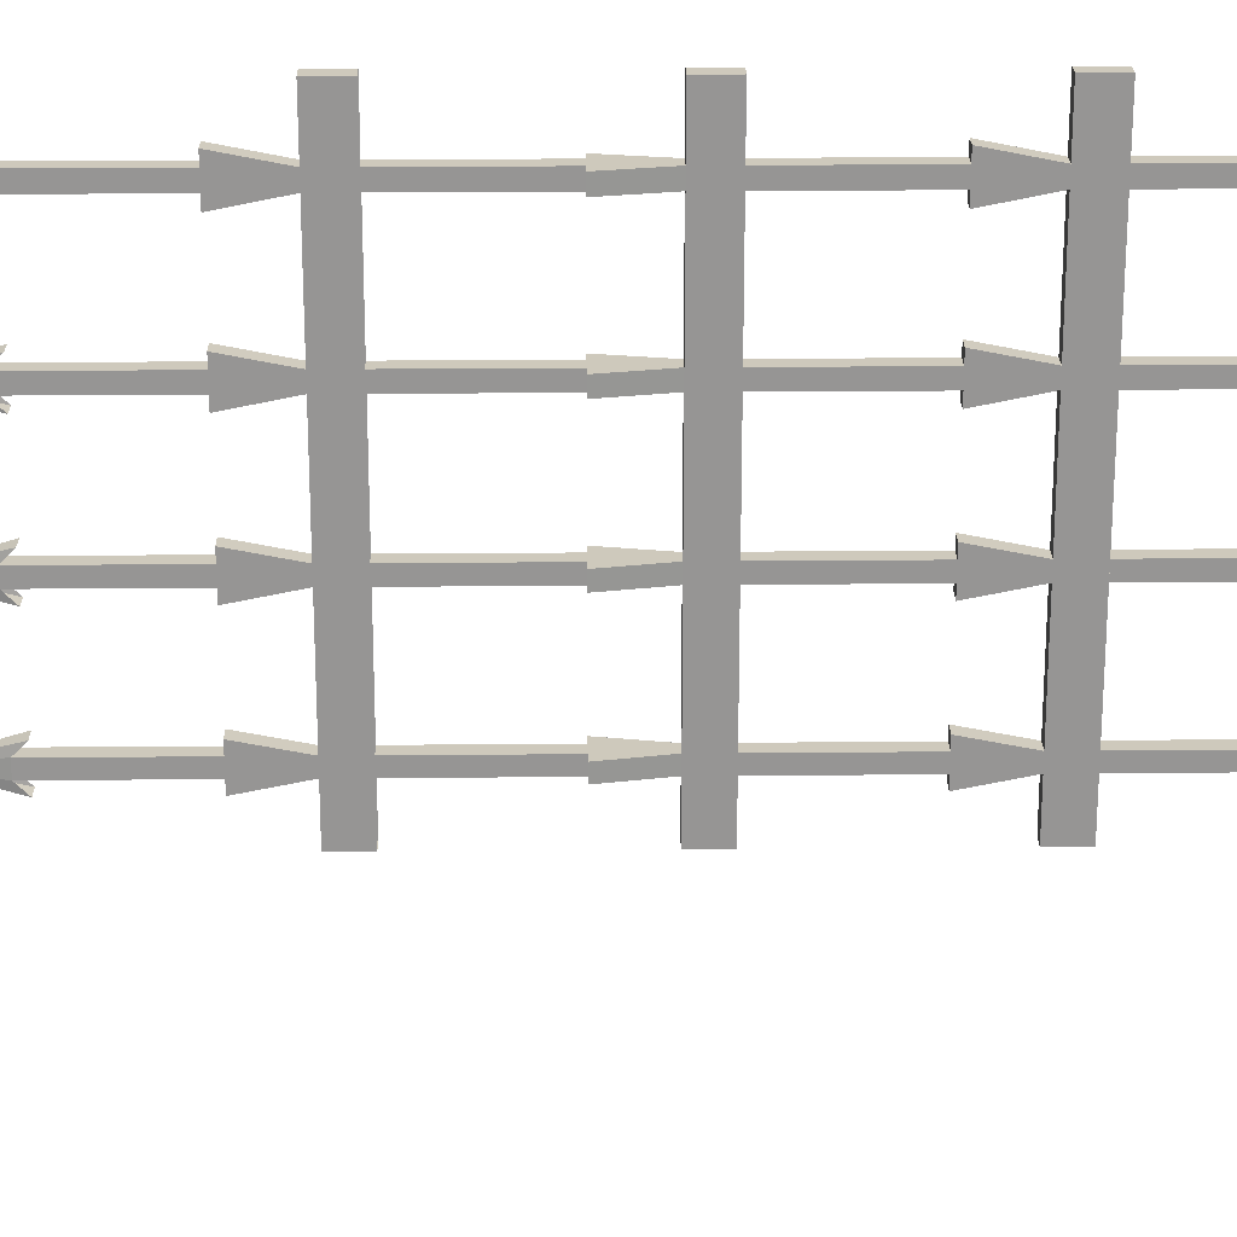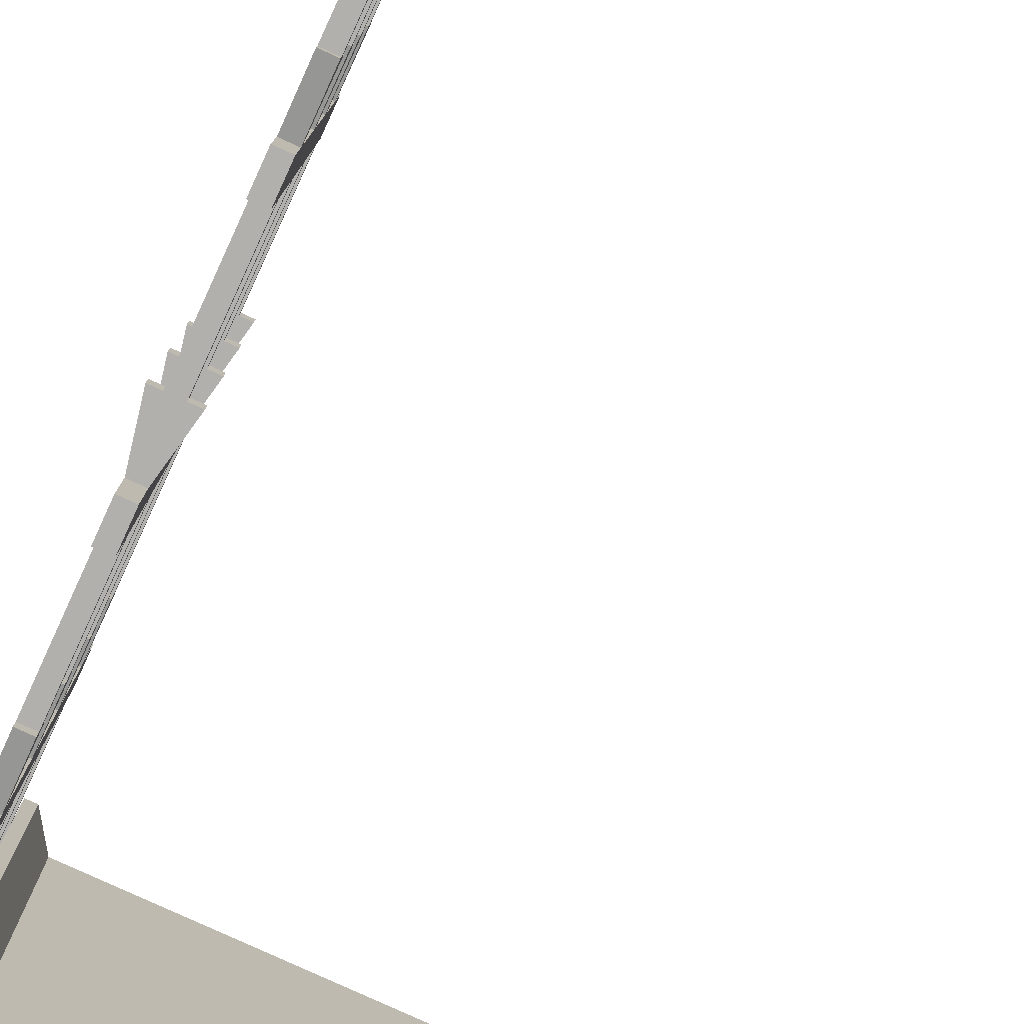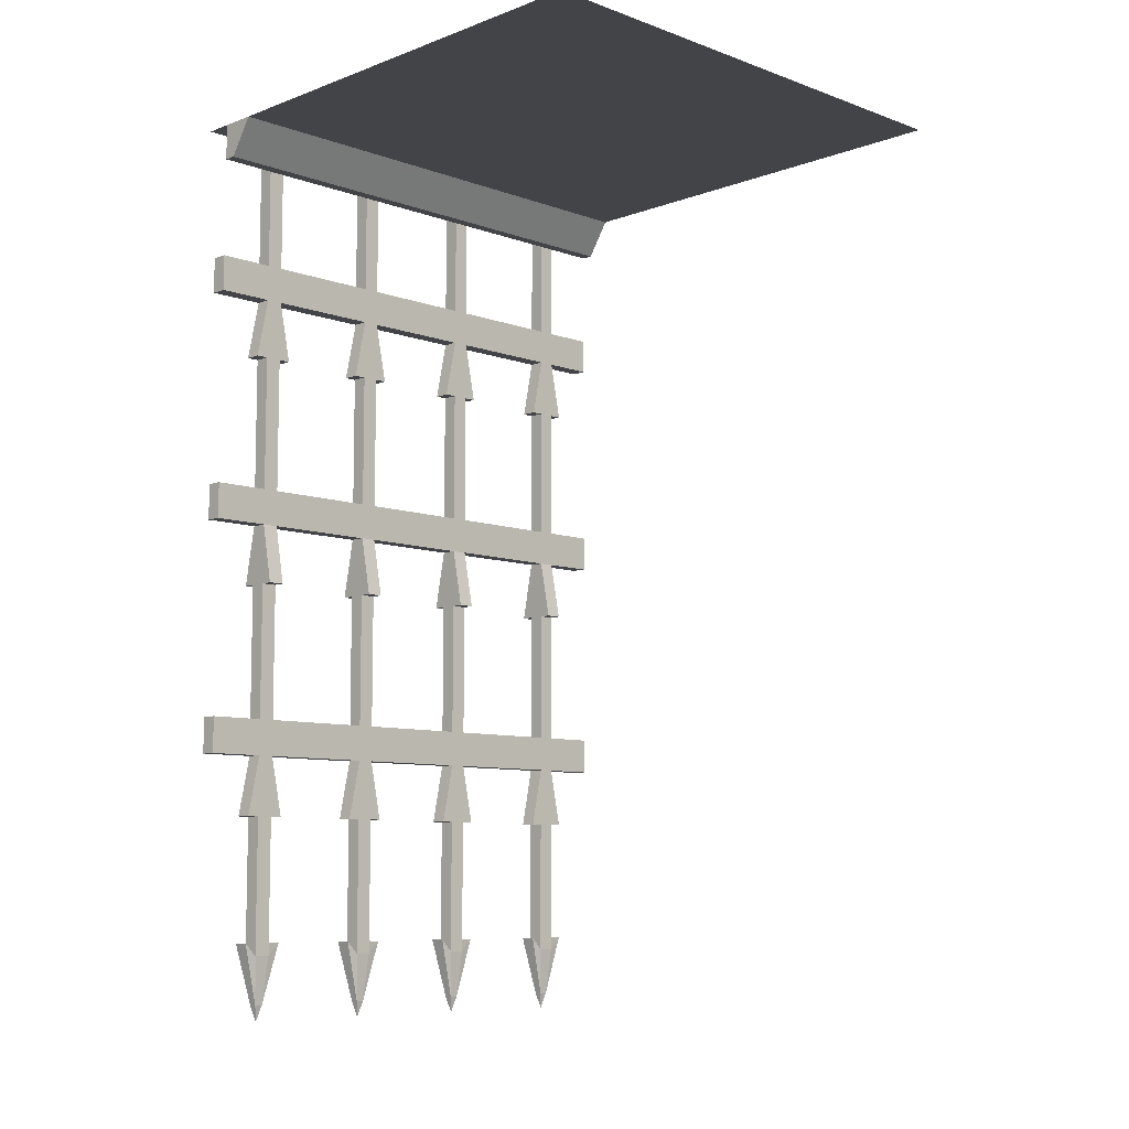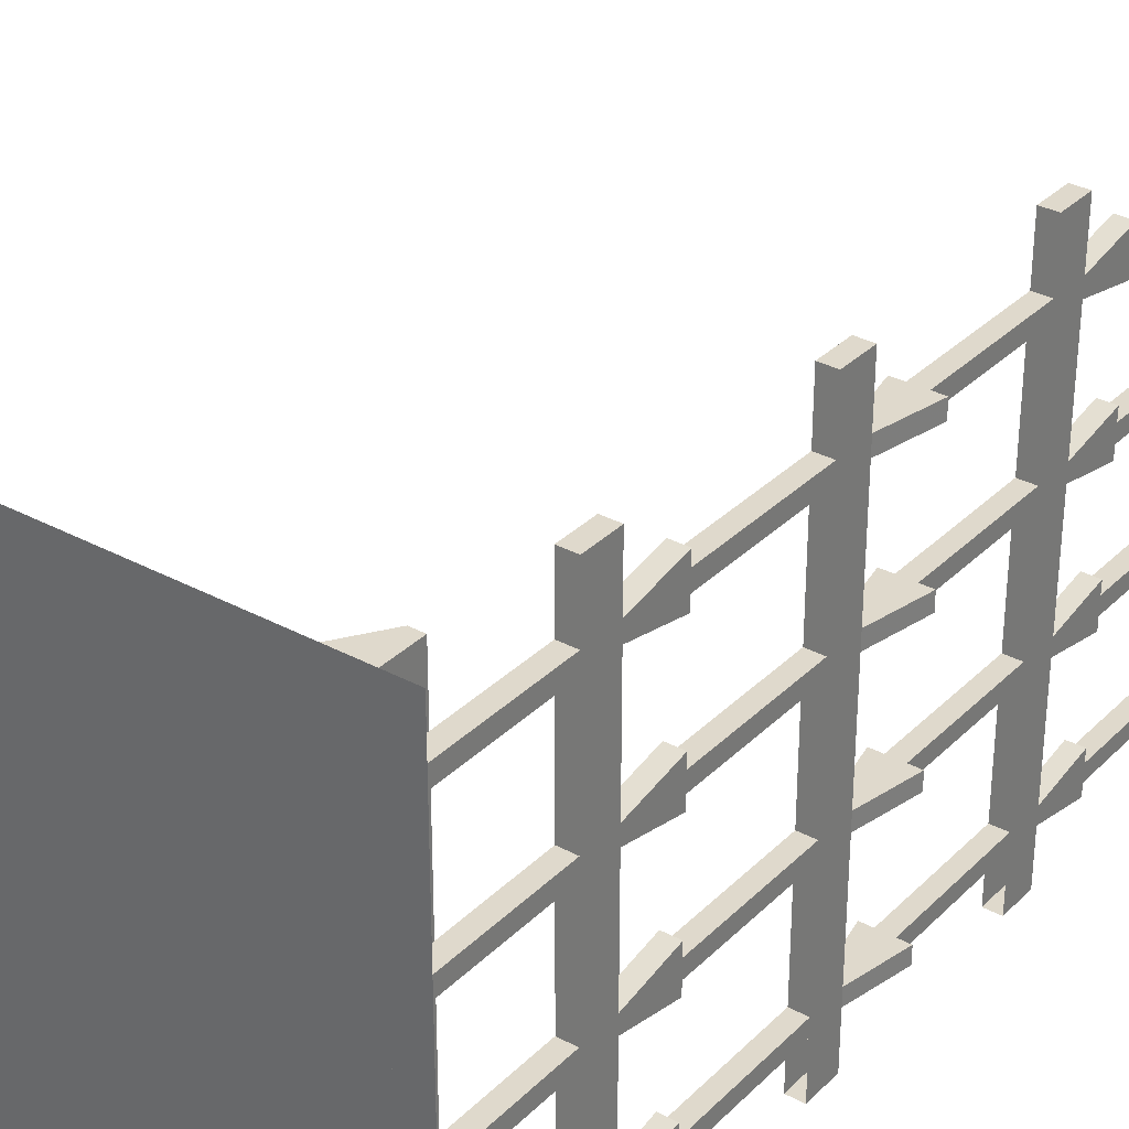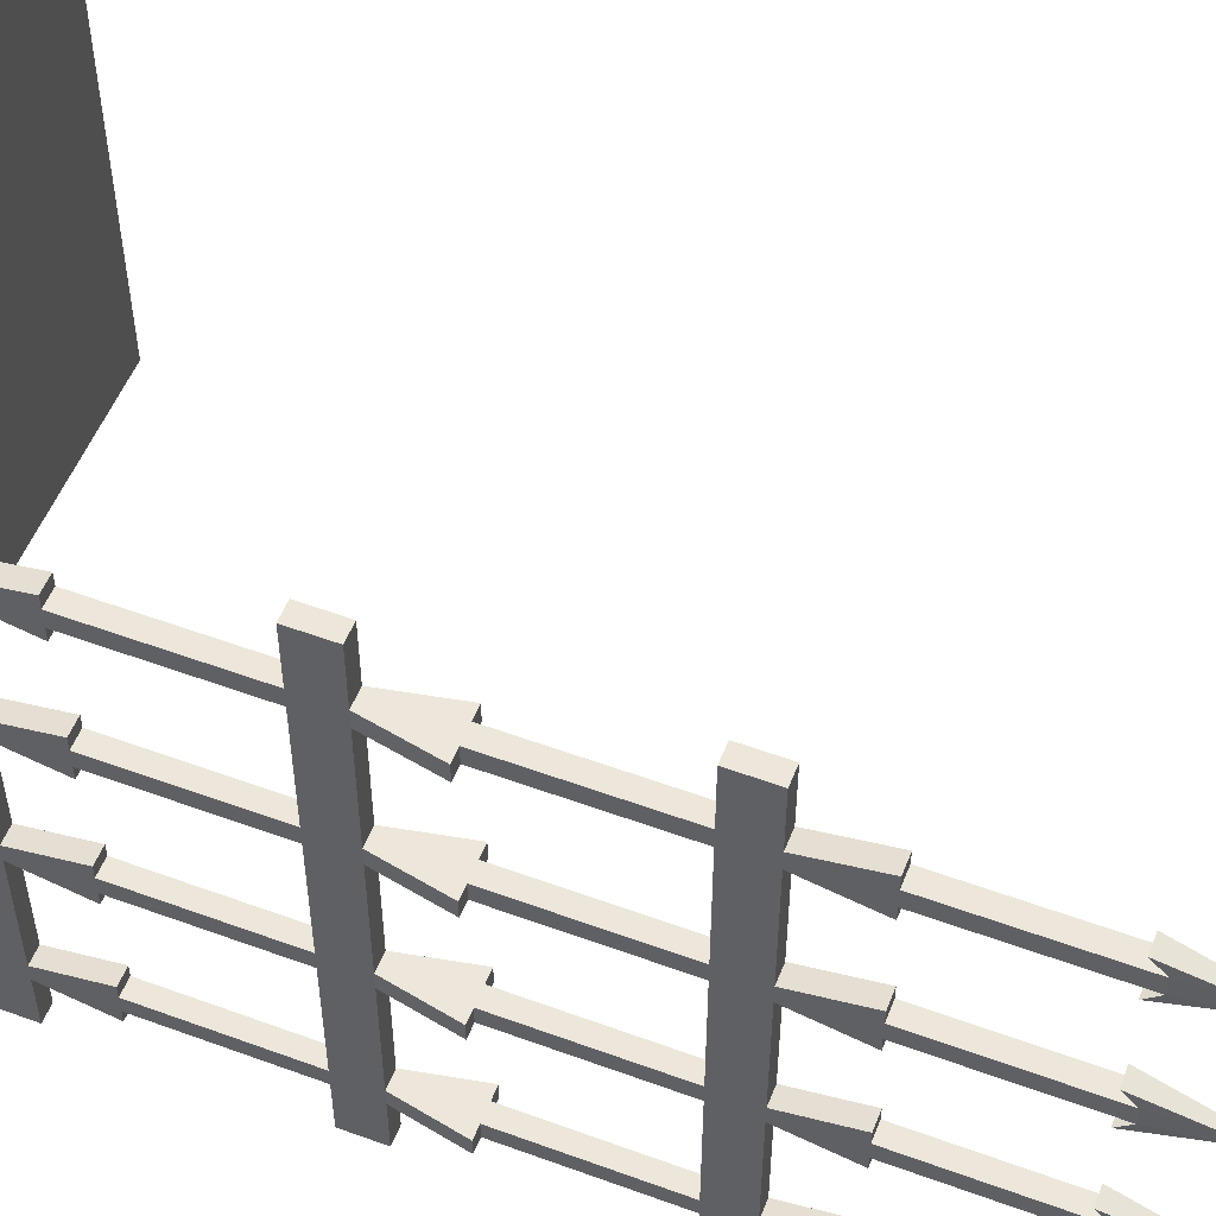
<metadata>
{"format":"obj","ext":"obj","renderer":"f3d","projection":"perspective","resolution":1024,"background":"white","views":[{"elev":22.5,"azim":89.1,"up":"+Z"},{"elev":-78.7,"azim":-24.8,"up":"+Z"},{"elev":-8.3,"azim":45.4,"up":"+Y"},{"elev":32.3,"azim":-143.1,"up":"+Z"},{"elev":53.6,"azim":-68.6,"up":"+Z"}]}
</metadata>
<code>
v -0.4766 -0.7188 -0.5
v -0.4453 -0.7188 -0.5
v -0.4453 -0.7891 -0.5
v -0.4766 -0.7891 -0.5
v -0.4766 -0.7188 0.5
v -0.4766 -0.7891 0.5
v -0.4453 -0.7188 0.5
v -0.4453 -0.7891 0.5
v -0.4766 -1.172 -0.5
v -0.4453 -1.172 -0.5
v -0.4453 -1.242 -0.5
v -0.4766 -1.242 -0.5
v -0.4766 -1.172 0.5
v -0.4766 -1.242 0.5
v -0.4453 -1.172 0.5
v -0.4453 -1.242 0.5
v -0.4766 -0.2656 -0.5
v -0.4453 -0.2656 -0.5
v -0.4453 -0.3359 -0.5
v -0.4766 -0.3359 -0.5
v -0.4766 -0.2656 0.5
v -0.4766 -0.3359 0.5
v -0.4453 -0.2656 0.5
v -0.4453 -0.3359 0.5
v -0.5 0 0.5
v 0.5 0 0.5
v 0.5 0 -0.5
v -0.5 0 -0.5
v -0.4453 0 -0.5
v -0.4453 -0.07031 -0.5
v -0.4453 -0.07031 0.5
v -0.4453 0 0.5
v -0.375 0 -0.5
v -0.4219 -0.07031 -0.5
v -0.4219 -0.07031 0.5
v -0.375 0 0.5
v -0.4453 -0.4531 -0.4219
v -0.4766 -0.4531 -0.4219
v -0.4766 -0.3359 -0.3984
v -0.4453 -0.3359 -0.3984
v -0.4453 -0.3359 -0.3672
v -0.4453 -0.4531 -0.3438
v -0.4766 -0.4531 -0.3438
v -0.4766 -0.3359 -0.3672
v -0.4453 -0.4531 -0.1641
v -0.4766 -0.4531 -0.1641
v -0.4766 -0.3359 -0.1406
v -0.4453 -0.3359 -0.1406
v -0.4453 -0.3359 -0.1094
v -0.4453 -0.4531 -0.08594
v -0.4766 -0.4531 -0.08594
v -0.4766 -0.3359 -0.1094
v -0.4453 -0.4531 0.08594
v -0.4766 -0.4531 0.08594
v -0.4766 -0.3359 0.1094
v -0.4453 -0.3359 0.1094
v -0.4453 -0.3359 0.1406
v -0.4453 -0.4531 0.1641
v -0.4766 -0.4531 0.1641
v -0.4766 -0.3359 0.1406
v -0.4453 -0.4531 0.3359
v -0.4766 -0.4531 0.3359
v -0.4766 -0.3359 0.3594
v -0.4453 -0.3359 0.3594
v -0.4453 -0.3359 0.3906
v -0.4453 -0.4531 0.4141
v -0.4766 -0.4531 0.4141
v -0.4766 -0.3359 0.3906
v -0.4766 -0.2656 -0.3984
v -0.4766 -0.2656 -0.3672
v -0.4766 0 -0.3672
v -0.4766 0 -0.3984
v -0.4453 -0.2656 -0.3984
v -0.4453 0 -0.3984
v -0.4453 -0.2656 -0.3672
v -0.4453 0 -0.3672
v -0.4766 -0.2656 -0.1406
v -0.4766 -0.2656 -0.1094
v -0.4766 0 -0.1094
v -0.4766 0 -0.1406
v -0.4453 -0.2656 -0.1406
v -0.4453 0 -0.1406
v -0.4453 -0.2656 -0.1094
v -0.4453 0 -0.1094
v -0.4766 -0.2656 0.1094
v -0.4766 -0.2656 0.1406
v -0.4766 0 0.1406
v -0.4766 0 0.1094
v -0.4453 -0.2656 0.1094
v -0.4453 0 0.1094
v -0.4453 -0.2656 0.1406
v -0.4453 0 0.1406
v -0.4766 -0.2656 0.3594
v -0.4766 -0.2656 0.3906
v -0.4766 0 0.3906
v -0.4766 0 0.3594
v -0.4453 -0.2656 0.3594
v -0.4453 0 0.3594
v -0.4453 -0.2656 0.3906
v -0.4453 0 0.3906
v -0.4766 -0.7188 -0.3984
v -0.4766 -0.7188 -0.3672
v -0.4766 -0.4531 -0.3672
v -0.4766 -0.4531 -0.3984
v -0.4453 -0.7188 -0.3984
v -0.4453 -0.4531 -0.3984
v -0.4453 -0.7188 -0.3672
v -0.4453 -0.4531 -0.3672
v -0.4766 -0.7188 -0.1406
v -0.4766 -0.7188 -0.1094
v -0.4766 -0.4531 -0.1094
v -0.4766 -0.4531 -0.1406
v -0.4453 -0.7188 -0.1406
v -0.4453 -0.4531 -0.1406
v -0.4453 -0.7188 -0.1094
v -0.4453 -0.4531 -0.1094
v -0.4766 -0.7188 0.1094
v -0.4766 -0.7188 0.1406
v -0.4766 -0.4531 0.1406
v -0.4766 -0.4531 0.1094
v -0.4453 -0.7188 0.1094
v -0.4453 -0.4531 0.1094
v -0.4453 -0.7188 0.1406
v -0.4453 -0.4531 0.1406
v -0.4766 -0.7188 0.3594
v -0.4766 -0.7188 0.3906
v -0.4766 -0.4531 0.3906
v -0.4766 -0.4531 0.3594
v -0.4453 -0.7188 0.3594
v -0.4453 -0.4531 0.3594
v -0.4453 -0.7188 0.3906
v -0.4453 -0.4531 0.3906
v -0.4766 -1.172 -0.3984
v -0.4766 -1.172 -0.3672
v -0.4766 -0.9062 -0.3672
v -0.4766 -0.9062 -0.3984
v -0.4453 -1.172 -0.3984
v -0.4453 -0.9062 -0.3984
v -0.4453 -1.172 -0.3672
v -0.4453 -0.9062 -0.3672
v -0.4766 -1.172 -0.1406
v -0.4766 -1.172 -0.1094
v -0.4766 -0.9062 -0.1094
v -0.4766 -0.9062 -0.1406
v -0.4453 -1.172 -0.1406
v -0.4453 -0.9062 -0.1406
v -0.4453 -1.172 -0.1094
v -0.4453 -0.9062 -0.1094
v -0.4766 -1.172 0.1094
v -0.4766 -1.172 0.1406
v -0.4766 -0.9062 0.1406
v -0.4766 -0.9062 0.1094
v -0.4453 -1.172 0.1094
v -0.4453 -0.9062 0.1094
v -0.4453 -1.172 0.1406
v -0.4453 -0.9062 0.1406
v -0.4766 -1.172 0.3594
v -0.4766 -1.172 0.3906
v -0.4766 -0.9062 0.3906
v -0.4766 -0.9062 0.3594
v -0.4453 -1.172 0.3594
v -0.4453 -0.9062 0.3594
v -0.4453 -1.172 0.3906
v -0.4453 -0.9062 0.3906
v -0.4766 -1.625 -0.3984
v -0.4766 -1.625 -0.3672
v -0.4766 -1.359 -0.3672
v -0.4766 -1.359 -0.3984
v -0.4453 -1.625 -0.3984
v -0.4453 -1.359 -0.3984
v -0.4453 -1.625 -0.3672
v -0.4531 -1.719 -0.375
v -0.4531 -1.719 -0.3906
v -0.4453 -1.602 -0.4219
v -0.4766 -1.602 -0.4219
v -0.4688 -1.719 -0.3906
v -0.4688 -1.719 -0.375
v -0.4766 -1.602 -0.3438
v -0.4453 -1.602 -0.3438
v -0.4453 -1.359 -0.3672
v -0.4766 -1.625 -0.1406
v -0.4766 -1.625 -0.1094
v -0.4766 -1.359 -0.1094
v -0.4766 -1.359 -0.1406
v -0.4453 -1.625 -0.1406
v -0.4453 -1.359 -0.1406
v -0.4453 -1.625 -0.1094
v -0.4531 -1.719 -0.1172
v -0.4531 -1.719 -0.1328
v -0.4453 -1.602 -0.1641
v -0.4766 -1.602 -0.1641
v -0.4688 -1.719 -0.1328
v -0.4688 -1.719 -0.1172
v -0.4766 -1.602 -0.08594
v -0.4453 -1.602 -0.08594
v -0.4453 -1.359 -0.1094
v -0.4766 -1.625 0.1094
v -0.4766 -1.625 0.1406
v -0.4766 -1.359 0.1406
v -0.4766 -1.359 0.1094
v -0.4453 -1.625 0.1094
v -0.4453 -1.359 0.1094
v -0.4453 -1.625 0.1406
v -0.4531 -1.719 0.1328
v -0.4531 -1.719 0.1172
v -0.4453 -1.602 0.08594
v -0.4766 -1.602 0.08594
v -0.4688 -1.719 0.1172
v -0.4688 -1.719 0.1328
v -0.4766 -1.602 0.1641
v -0.4453 -1.602 0.1641
v -0.4453 -1.359 0.1406
v -0.4766 -1.625 0.3594
v -0.4766 -1.625 0.3906
v -0.4766 -1.359 0.3906
v -0.4766 -1.359 0.3594
v -0.4453 -1.625 0.3594
v -0.4453 -1.359 0.3594
v -0.4453 -1.625 0.3906
v -0.4531 -1.719 0.3828
v -0.4531 -1.719 0.3672
v -0.4453 -1.602 0.3359
v -0.4766 -1.602 0.3359
v -0.4688 -1.719 0.3672
v -0.4688 -1.719 0.3828
v -0.4766 -1.602 0.4141
v -0.4453 -1.602 0.4141
v -0.4453 -1.359 0.3906
v -0.4609 -1.75 -0.3828
v -0.4609 -1.75 -0.125
v -0.4609 -1.75 0.125
v -0.4609 -1.75 0.375
v -0.4453 -1.359 -0.4219
v -0.4766 -1.359 -0.4219
v -0.4766 -1.242 -0.3984
v -0.4453 -1.242 -0.3984
v -0.4453 -1.242 -0.3672
v -0.4453 -1.359 -0.3438
v -0.4766 -1.359 -0.3438
v -0.4766 -1.242 -0.3672
v -0.4453 -1.359 -0.1641
v -0.4766 -1.359 -0.1641
v -0.4766 -1.242 -0.1406
v -0.4453 -1.242 -0.1406
v -0.4453 -1.242 -0.1094
v -0.4453 -1.359 -0.08594
v -0.4766 -1.359 -0.08594
v -0.4766 -1.242 -0.1094
v -0.4453 -1.359 0.08594
v -0.4766 -1.359 0.08594
v -0.4766 -1.242 0.1094
v -0.4453 -1.242 0.1094
v -0.4453 -1.242 0.1406
v -0.4453 -1.359 0.1641
v -0.4766 -1.359 0.1641
v -0.4766 -1.242 0.1406
v -0.4453 -1.359 0.3359
v -0.4766 -1.359 0.3359
v -0.4766 -1.242 0.3594
v -0.4453 -1.242 0.3594
v -0.4453 -1.242 0.3906
v -0.4453 -1.359 0.4141
v -0.4766 -1.359 0.4141
v -0.4766 -1.242 0.3906
v -0.5 -0.9062 -0.3984
v -0.5 -0.9062 -0.3672
v -0.4766 -0.7891 -0.3672
v -0.4766 -0.7891 -0.3984
v -0.4219 -0.9062 -0.3984
v -0.4219 -0.9062 -0.3672
v -0.4453 -0.7891 -0.3672
v -0.4453 -0.7891 -0.3984
v -0.5 -0.9062 -0.1406
v -0.5 -0.9062 -0.1094
v -0.4766 -0.7891 -0.1094
v -0.4766 -0.7891 -0.1406
v -0.4219 -0.9062 -0.1406
v -0.4219 -0.9062 -0.1094
v -0.4453 -0.7891 -0.1094
v -0.4453 -0.7891 -0.1406
v -0.5 -0.9062 0.1094
v -0.5 -0.9062 0.1406
v -0.4766 -0.7891 0.1406
v -0.4766 -0.7891 0.1094
v -0.4219 -0.9062 0.1094
v -0.4219 -0.9062 0.1406
v -0.4453 -0.7891 0.1406
v -0.4453 -0.7891 0.1094
v -0.5 -0.9062 0.3594
v -0.5 -0.9062 0.3906
v -0.4766 -0.7891 0.3906
v -0.4766 -0.7891 0.3594
v -0.4219 -0.9062 0.3594
v -0.4219 -0.9062 0.3906
v -0.4453 -0.7891 0.3906
v -0.4453 -0.7891 0.3594
f 1 2 3
f 1 3 4
f 1 4 5
f 5 4 6
f 5 6 7
f 7 6 8
f 7 8 2
f 2 8 3
f 9 10 11
f 9 11 12
f 9 12 13
f 13 12 14
f 13 14 15
f 15 14 16
f 15 16 10
f 10 16 11
f 17 18 19
f 17 19 20
f 21 22 23
f 23 22 24
f 133 134 135
f 133 135 136
f 133 136 137
f 137 136 138
f 137 138 139
f 139 138 140
f 139 140 134
f 134 140 135
f 141 142 143
f 141 143 144
f 141 144 145
f 145 144 146
f 145 146 147
f 147 146 148
f 147 148 142
f 142 148 143
f 149 150 151
f 149 151 152
f 149 152 153
f 153 152 154
f 153 154 155
f 155 154 156
f 155 156 150
f 150 156 151
f 157 158 159
f 157 159 160
f 157 160 161
f 161 160 162
f 161 162 163
f 163 162 164
f 163 164 158
f 158 164 159
f 165 166 167
f 165 167 168
f 165 168 169
f 169 168 170
f 169 170 171
f 169 171 172
f 169 172 173
f 169 173 174
f 175 176 165
f 165 176 166
f 166 176 177
f 166 177 178
f 179 172 171
f 171 170 180
f 171 180 166
f 166 180 167
f 181 182 183
f 181 183 184
f 181 184 185
f 185 184 186
f 185 186 187
f 185 187 188
f 185 188 189
f 185 189 190
f 191 192 181
f 181 192 182
f 182 192 193
f 182 193 194
f 195 188 187
f 187 186 196
f 187 196 182
f 182 196 183
f 197 198 199
f 197 199 200
f 197 200 201
f 201 200 202
f 201 202 203
f 201 203 204
f 201 204 205
f 201 205 206
f 207 208 197
f 197 208 198
f 198 208 209
f 198 209 210
f 211 204 203
f 203 202 212
f 203 212 198
f 198 212 199
f 213 214 215
f 213 215 216
f 213 216 217
f 217 216 218
f 217 218 219
f 217 219 220
f 217 220 221
f 217 221 222
f 223 224 213
f 213 224 214
f 214 224 225
f 214 225 226
f 227 220 219
f 219 218 228
f 219 228 214
f 214 228 215
f 229 177 176
f 229 173 172
f 230 193 192
f 230 189 188
f 231 209 208
f 231 205 204
f 232 225 224
f 232 221 220
f 233 236 237
f 233 237 238
f 234 239 235
f 235 239 240
f 241 244 245
f 241 245 246
f 242 247 243
f 243 247 248
f 249 252 253
f 249 253 254
f 250 255 251
f 251 255 256
f 257 260 261
f 257 261 262
f 258 263 259
f 259 263 264
f 265 268 269
f 266 270 271
f 266 271 267
f 269 268 272
f 273 276 277
f 274 278 279
f 274 279 275
f 277 276 280
f 281 284 285
f 282 286 287
f 282 287 283
f 285 284 288
f 289 292 293
f 290 294 295
f 290 295 291
f 293 292 296
f 3 8 4
f 4 8 6
f 11 16 12
f 12 16 14
f 19 24 20
f 20 24 22
f 37 42 43
f 37 43 38
f 45 50 51
f 45 51 46
f 53 58 59
f 53 59 54
f 61 66 67
f 61 67 62
f 174 173 175
f 175 173 176
f 178 177 179
f 179 177 172
f 190 189 191
f 191 189 192
f 194 193 195
f 195 193 188
f 206 205 207
f 207 205 208
f 210 209 211
f 211 209 204
f 222 221 223
f 223 221 224
f 226 225 227
f 227 225 220
f 229 172 177
f 229 176 173
f 230 188 193
f 230 192 189
f 231 204 209
f 231 208 205
f 232 220 225
f 232 224 221
f 233 238 239
f 233 239 234
f 241 246 247
f 241 247 242
f 249 254 255
f 249 255 250
f 257 262 263
f 257 263 258
f 265 269 266
f 266 269 270
f 273 277 274
f 274 277 278
f 281 285 282
f 282 285 286
f 289 293 290
f 290 293 294
f 17 20 21
f 21 20 22
f 23 24 18
f 18 24 19
f 37 38 39
f 37 39 40
f 44 43 41
f 41 43 42
f 45 46 47
f 45 47 48
f 52 51 49
f 49 51 50
f 53 54 55
f 53 55 56
f 60 59 57
f 57 59 58
f 61 62 63
f 61 63 64
f 68 67 65
f 65 67 66
f 69 70 71
f 69 71 72
f 69 72 73
f 73 72 74
f 73 74 75
f 75 74 76
f 75 76 70
f 70 76 71
f 77 78 79
f 77 79 80
f 77 80 81
f 81 80 82
f 81 82 83
f 83 82 84
f 83 84 78
f 78 84 79
f 85 86 87
f 85 87 88
f 85 88 89
f 89 88 90
f 89 90 91
f 91 90 92
f 91 92 86
f 86 92 87
f 93 94 95
f 93 95 96
f 93 96 97
f 97 96 98
f 97 98 99
f 99 98 100
f 99 100 94
f 94 100 95
f 233 234 235
f 233 235 236
f 240 239 237
f 237 239 238
f 241 242 243
f 241 243 244
f 248 247 245
f 245 247 246
f 249 250 251
f 249 251 252
f 256 255 253
f 253 255 254
f 257 258 259
f 257 259 260
f 264 263 261
f 261 263 262
f 265 266 267
f 265 267 268
f 270 269 272
f 270 272 271
f 273 274 275
f 273 275 276
f 278 277 280
f 278 280 279
f 281 282 283
f 281 283 284
f 286 285 288
f 286 288 287
f 289 290 291
f 289 291 292
f 294 293 296
f 294 296 295
f 25 26 27
f 25 27 28
f 29 30 31
f 29 31 32
f 29 32 33
f 29 33 30
f 30 33 34
f 30 34 35
f 30 35 31
f 31 35 32
f 32 35 36
f 32 36 33
f 33 36 34
f 34 36 35
f 37 40 41
f 37 41 42
f 38 43 39
f 39 43 44
f 45 48 49
f 45 49 50
f 46 51 47
f 47 51 52
f 53 56 57
f 53 57 58
f 54 59 55
f 55 59 60
f 61 64 65
f 61 65 66
f 62 67 63
f 63 67 68
f 101 102 103
f 101 103 104
f 101 104 105
f 105 104 106
f 105 106 107
f 107 106 108
f 107 108 102
f 102 108 103
f 109 110 111
f 109 111 112
f 109 112 113
f 113 112 114
f 113 114 115
f 115 114 116
f 115 116 110
f 110 116 111
f 117 118 119
f 117 119 120
f 117 120 121
f 121 120 122
f 121 122 123
f 123 122 124
f 123 124 118
f 118 124 119
f 125 126 127
f 125 127 128
f 125 128 129
f 129 128 130
f 129 130 131
f 131 130 132
f 131 132 126
f 126 132 127

</code>
